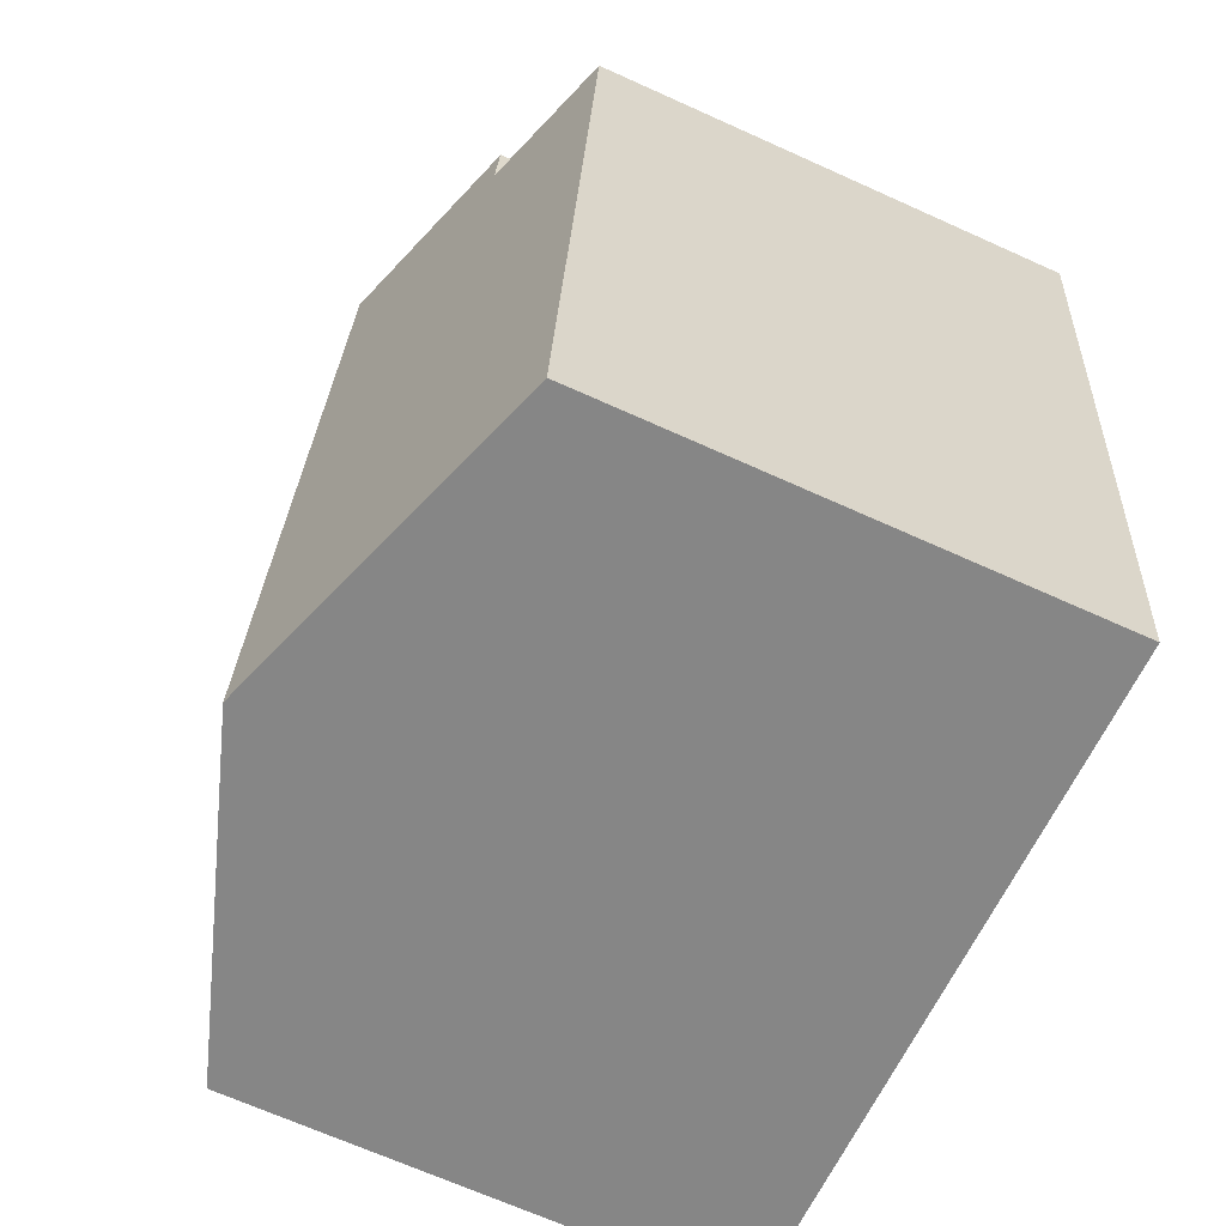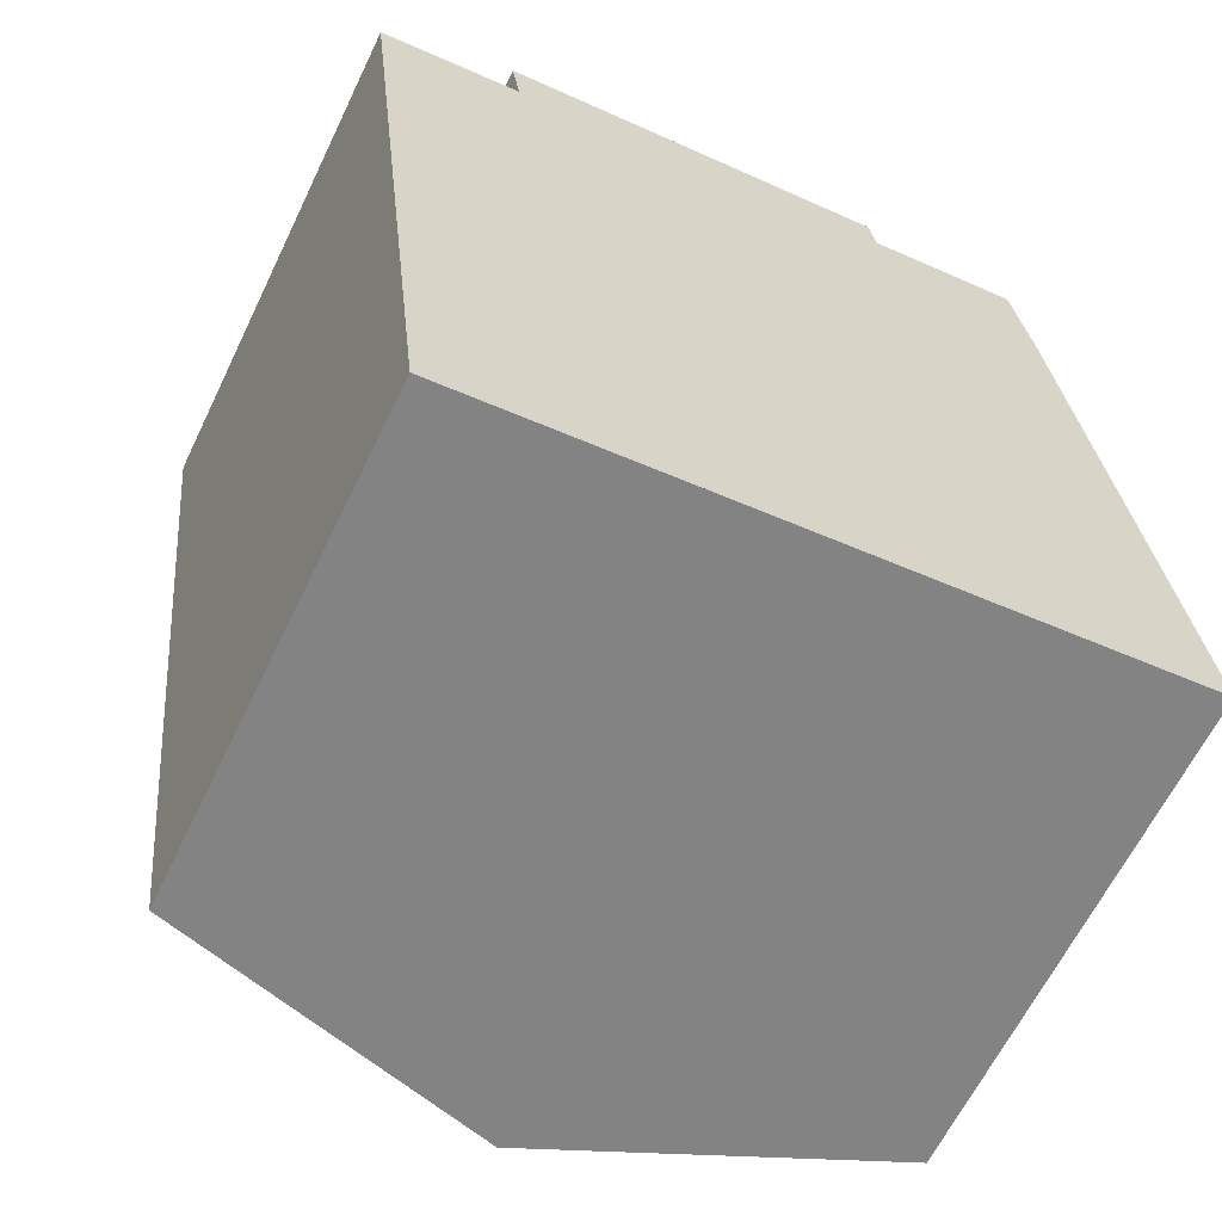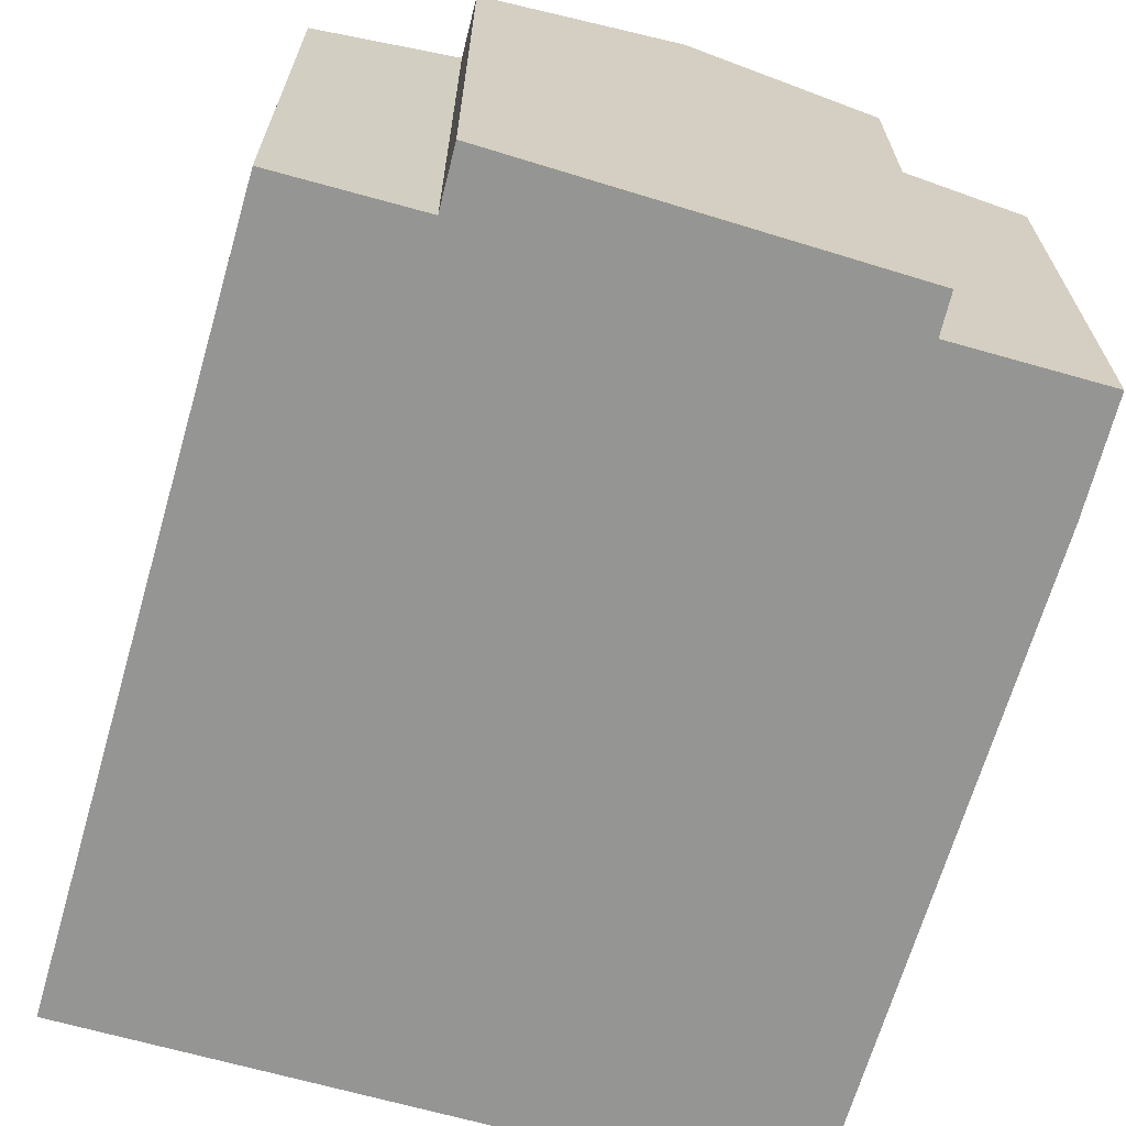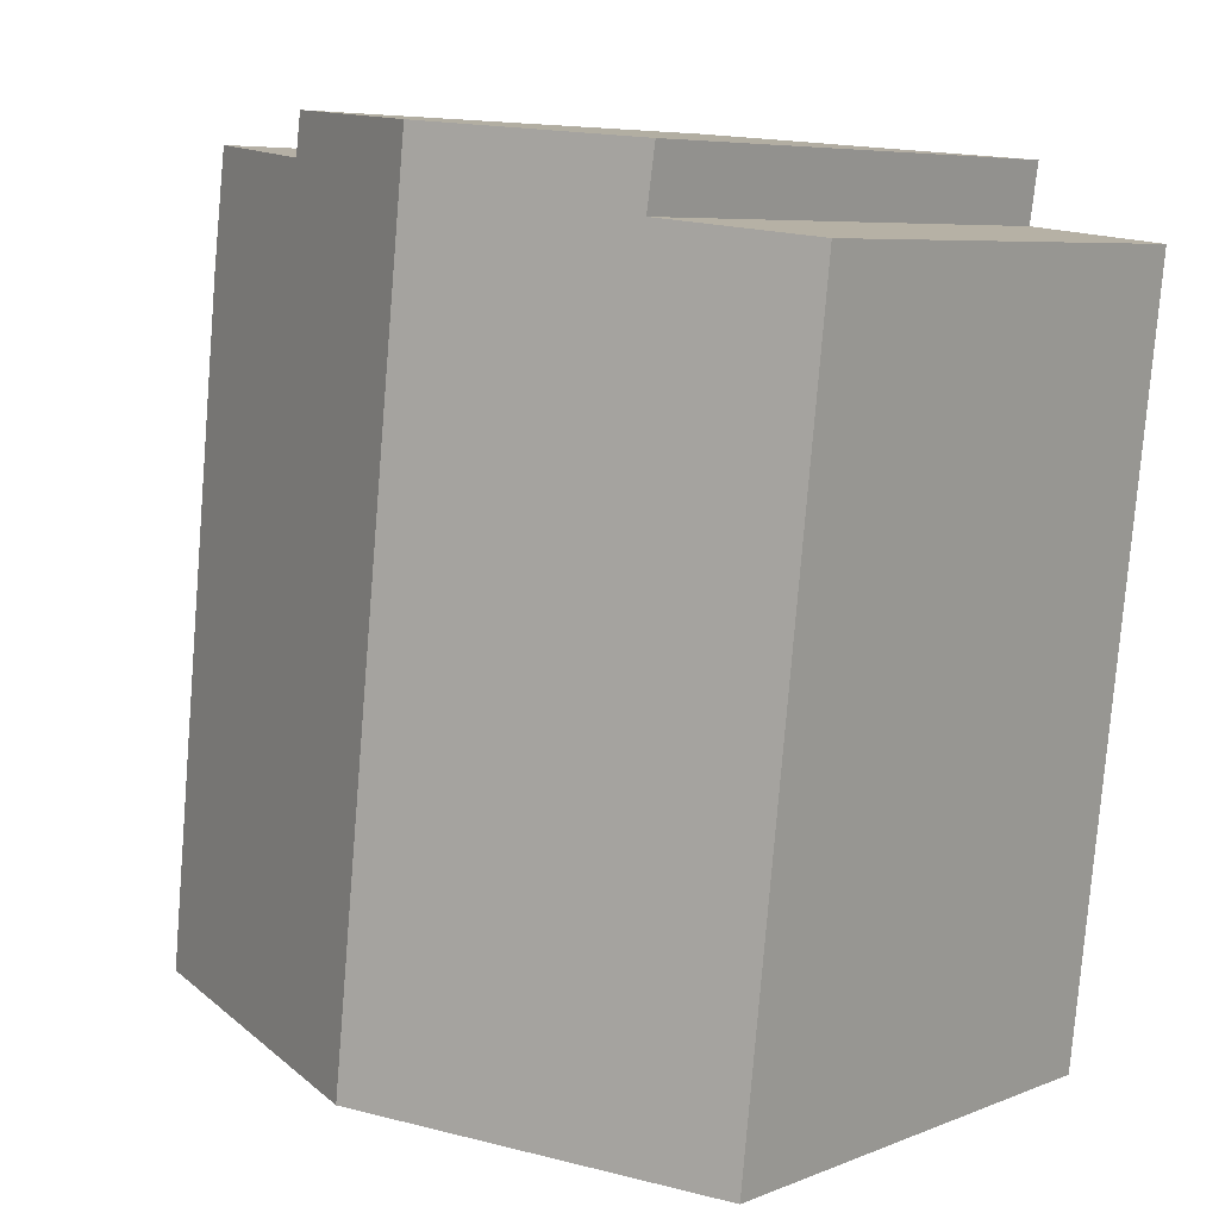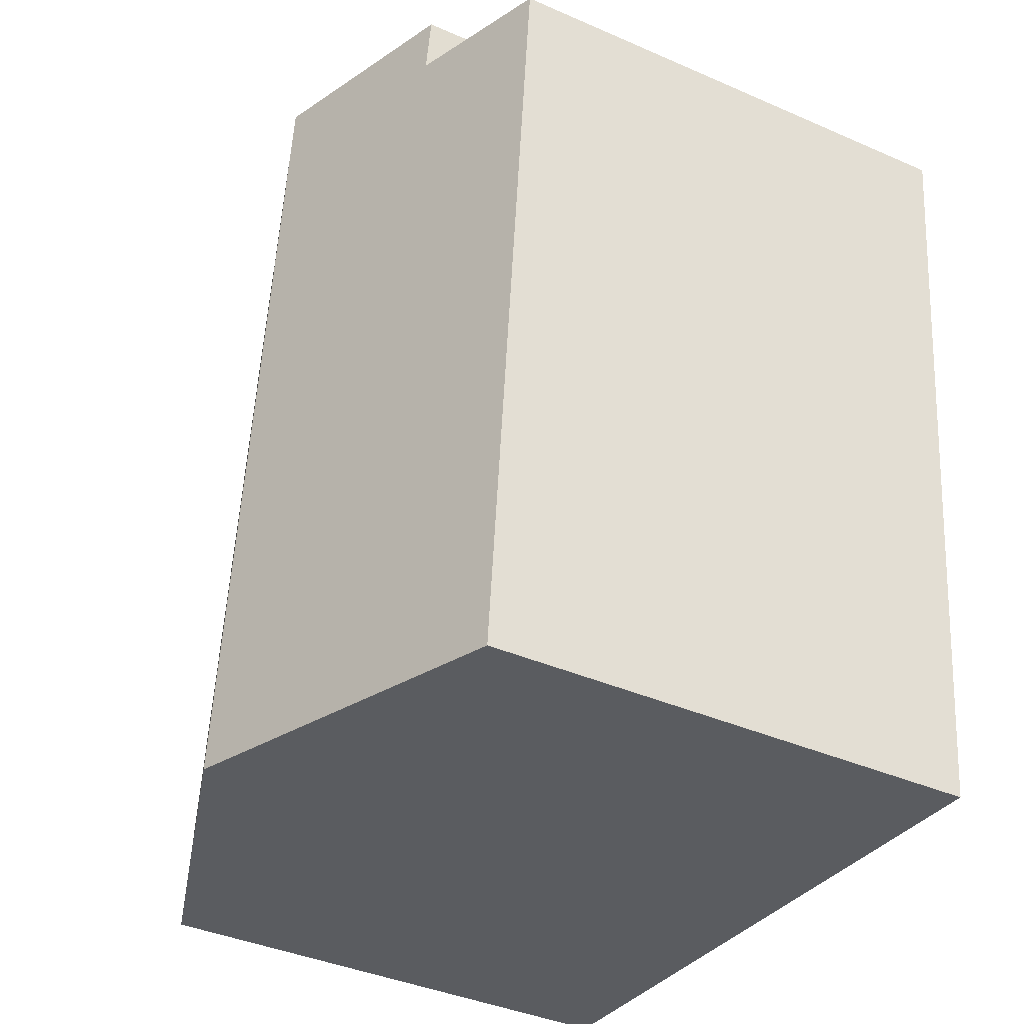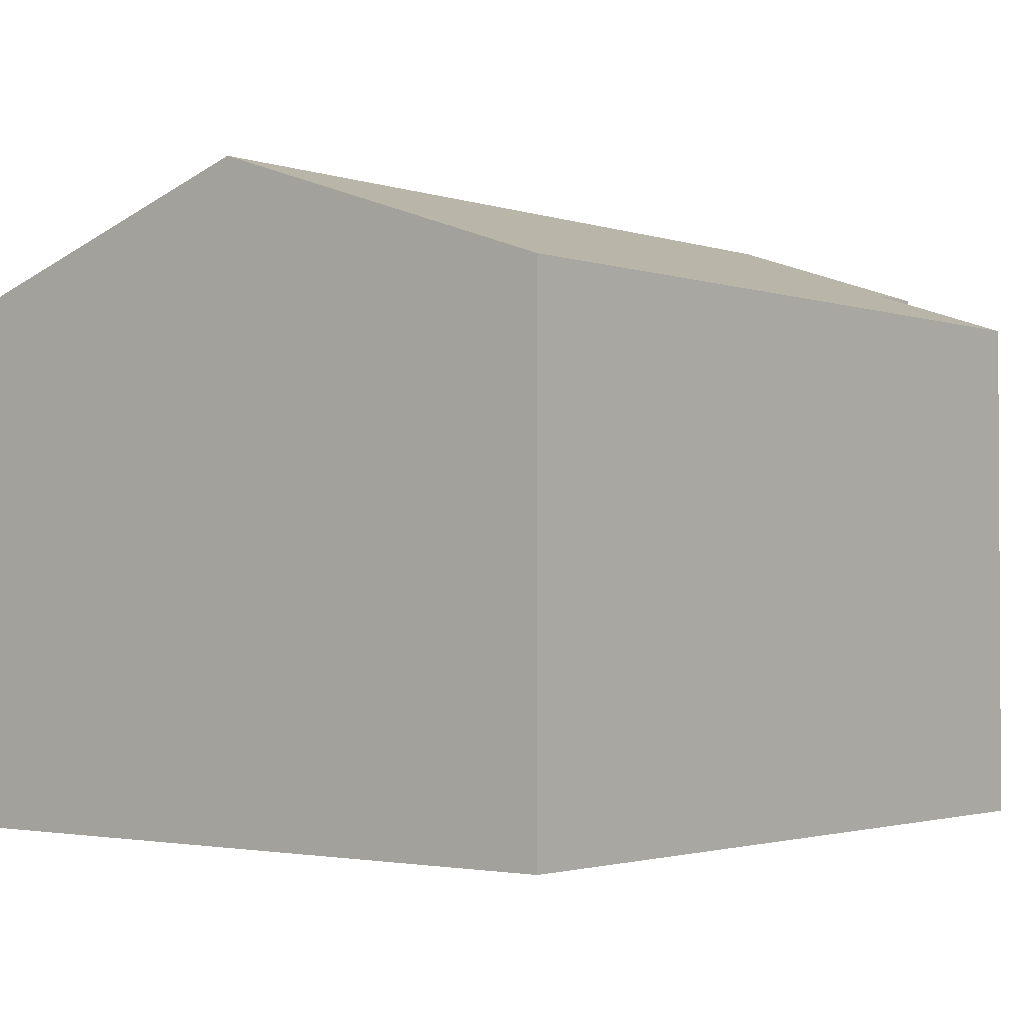
<metadata>
{"format":"obj","ext":"obj","renderer":"f3d","projection":"perspective","resolution":1024,"background":"white","views":[{"elev":-68.4,"azim":-114.3,"up":"+Z"},{"elev":-63.5,"azim":-25.8,"up":"+Z"},{"elev":-67.3,"azim":-22.4,"up":"+Y"},{"elev":6.7,"azim":-138.9,"up":"+Z"},{"elev":-39.6,"azim":-118.5,"up":"+Z"},{"elev":-1.9,"azim":-147.6,"up":"+Y"}]}
</metadata>
<code>
v  6.36 9.007 -10.78
v  11.37 7.303 -9.49
v  11.44 7.305 -10.2
v  10.37 7.298 -0.359
v  5.004 9.007 1.415
v  7.897 8.063 1.077
v  10.13 7.315 1.33
v  7.804 8.072 1.673
v  0 7.301 4.471e-16
v  1.234 7.291 -11.37
v  2.108 8.007 0.255
v  1.98 7.997 1.137
v  7.804 -1.024e-16 1.673
v  7.897 -6.595e-17 1.077
v  10.13 -8.144e-17 1.33
v  10.37 2.198e-17 -0.359
v  11.37 5.811e-16 -9.49
v  11.44 6.243e-16 -10.2
v  2.108 -1.561e-17 0.255
v  0 0 0
v  5.004 -8.664e-17 1.415
v  1.98 -6.962e-17 1.137
v  1.234 6.96e-16 -11.37
v  6.36 6.6e-16 -10.78
g defaultobject
f 1 2 3
f 2 1 4
f 4 1 5
f 4 5 6
f 4 6 7
f 6 5 8
f 9 1 10
f 1 9 11
f 1 11 5
f 5 11 12
f 13 6 8
f 6 13 14
f 15 4 7
f 4 15 16
f 16 2 4
f 2 16 17
f 2 17 3
f 3 17 18
f 14 7 6
f 7 14 15
f 9 19 11
f 19 9 20
f 5 13 8
f 13 5 12
f 13 12 21
f 21 12 22
f 18 1 3
f 1 18 10
f 10 18 23
f 23 18 24
f 10 20 9
f 20 10 23
f 19 12 11
f 12 19 22
f 21 19 13
f 19 21 22
f 17 24 18
f 24 17 16
f 24 16 23
f 23 16 20
f 20 16 19
f 19 16 15
f 19 15 14
f 19 14 13

</code>
